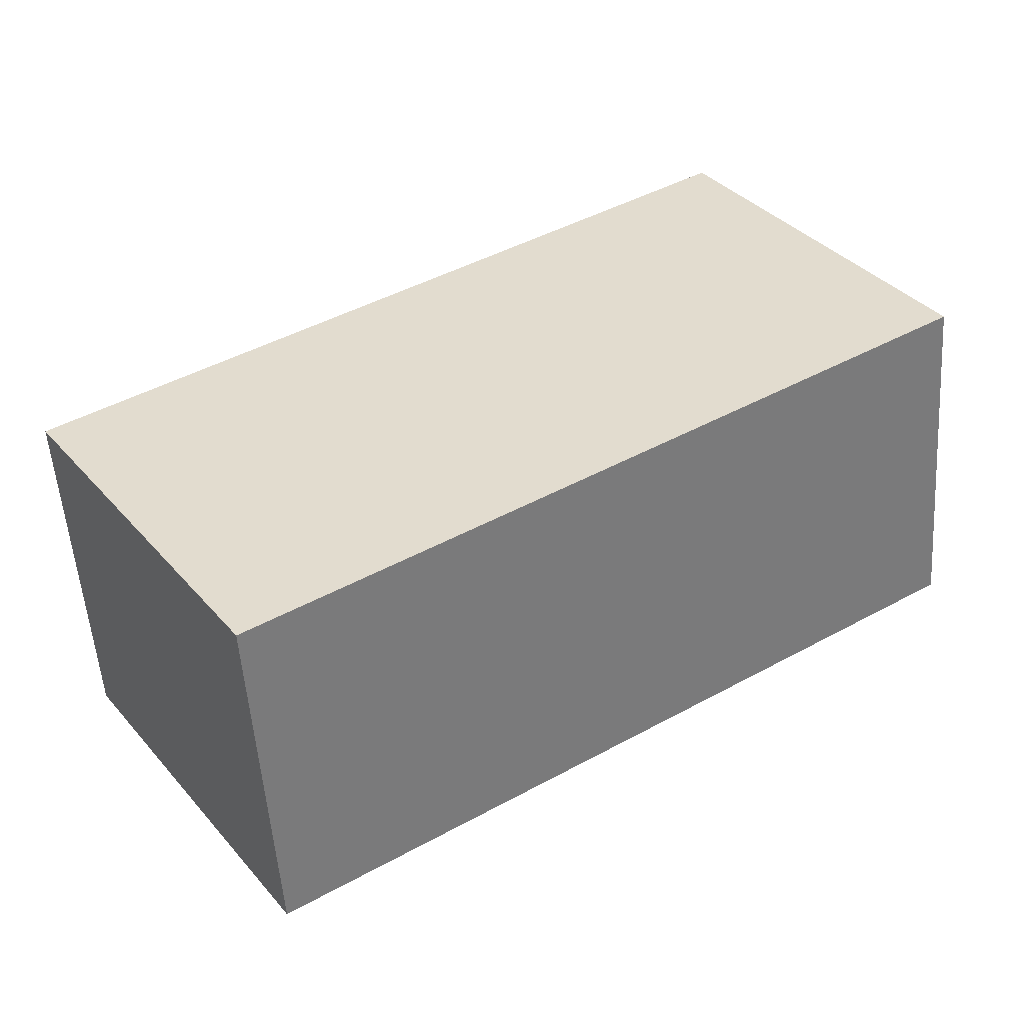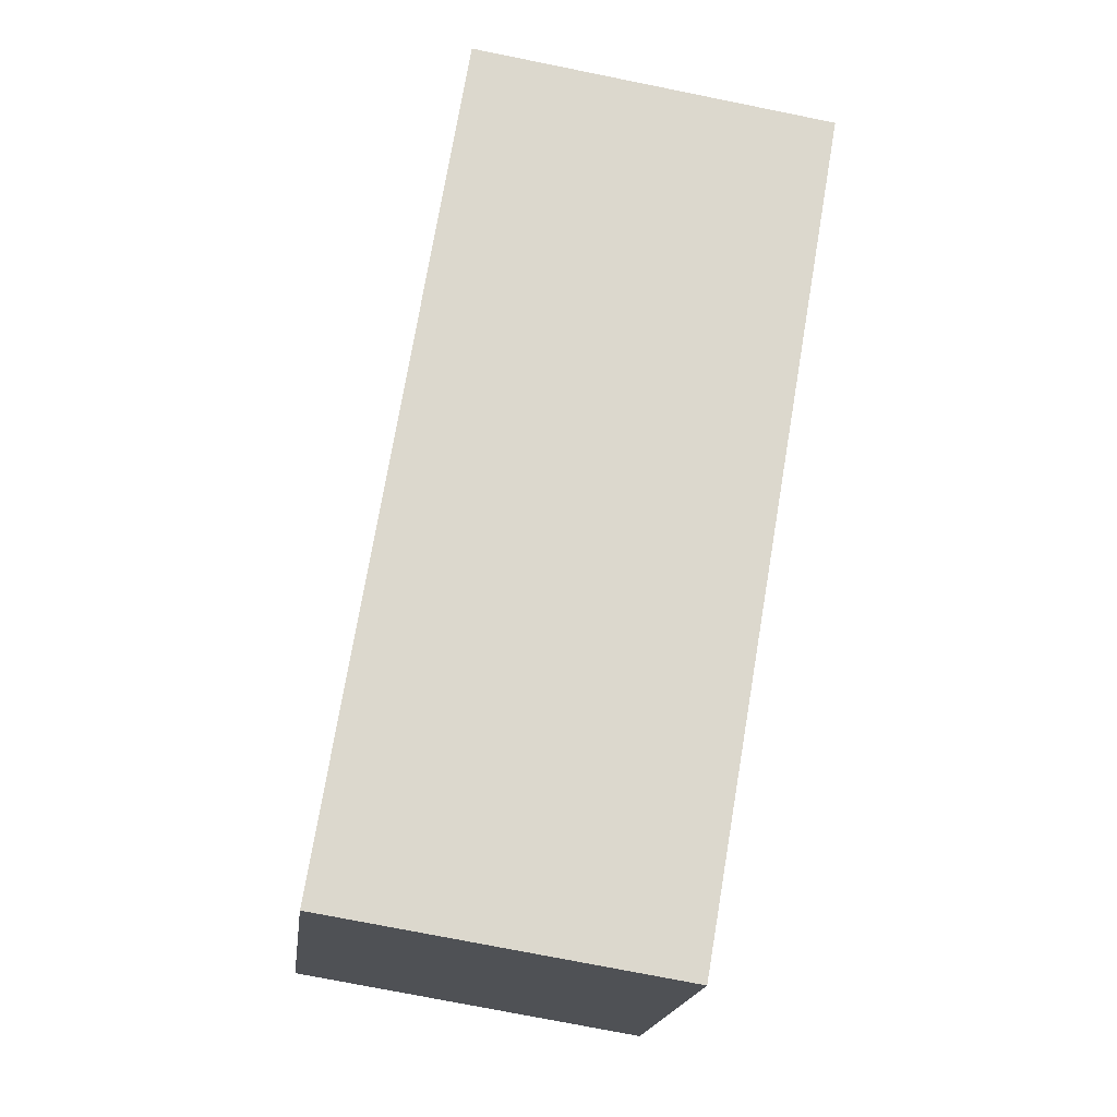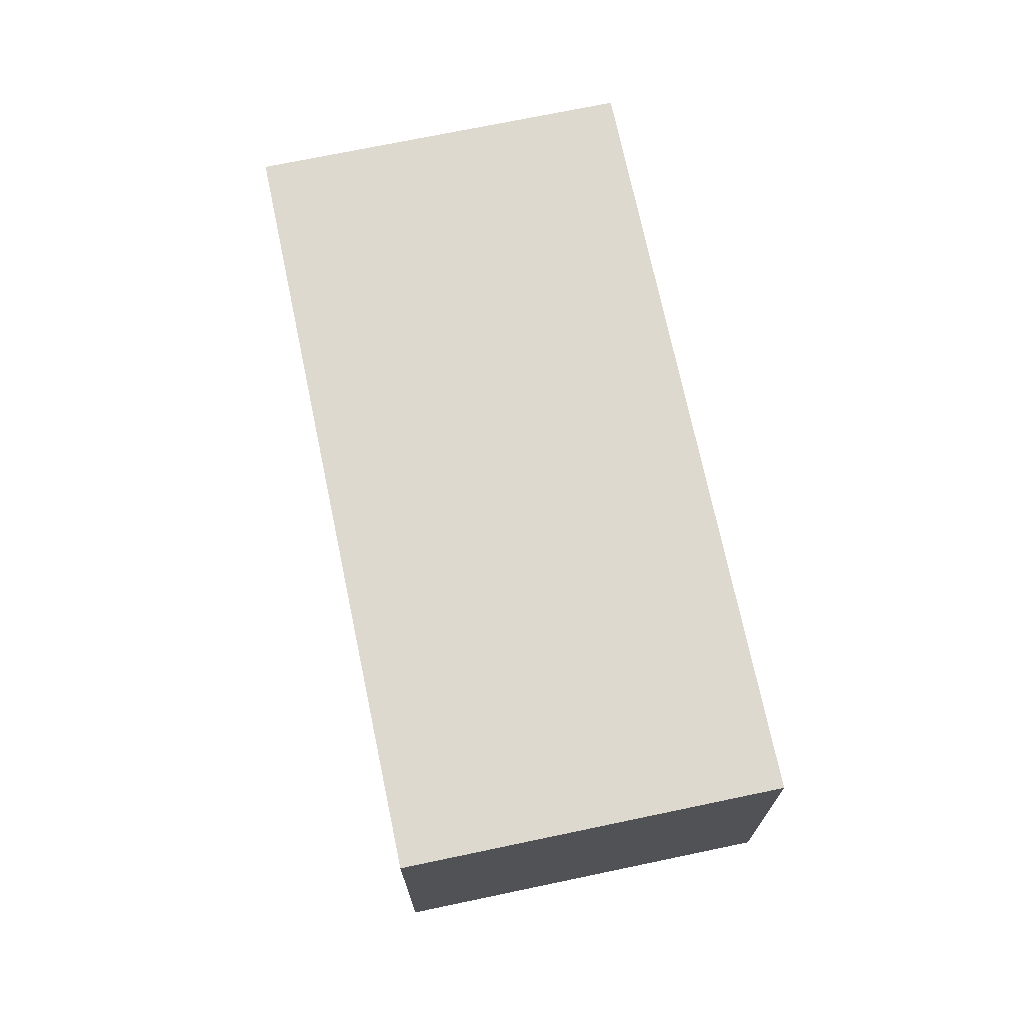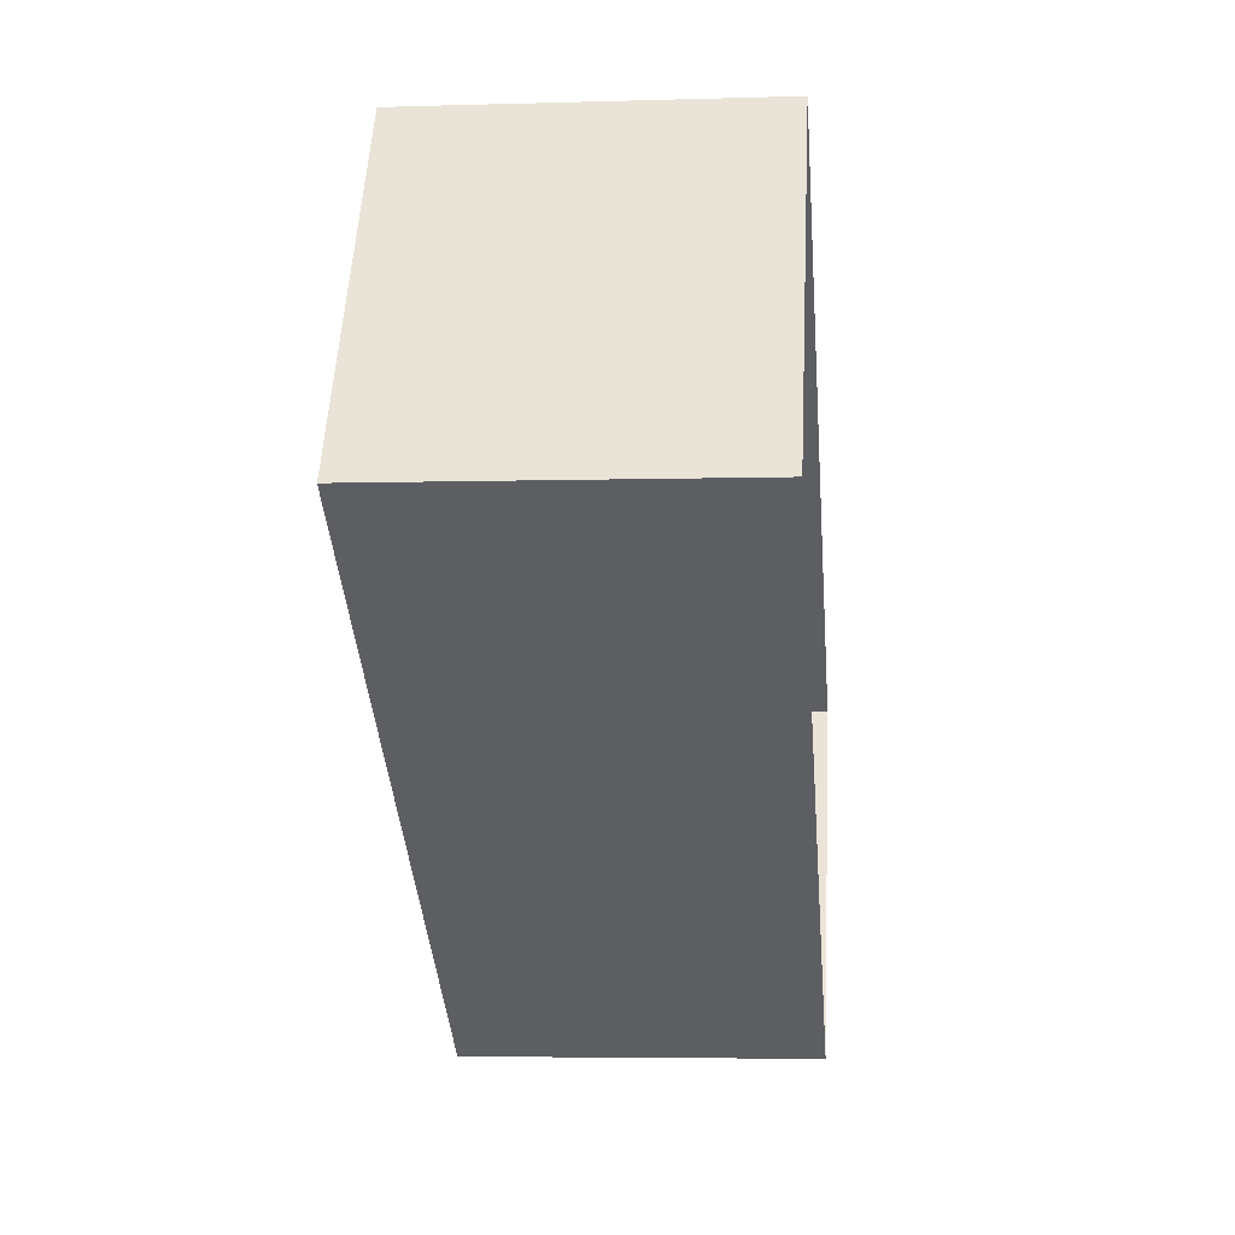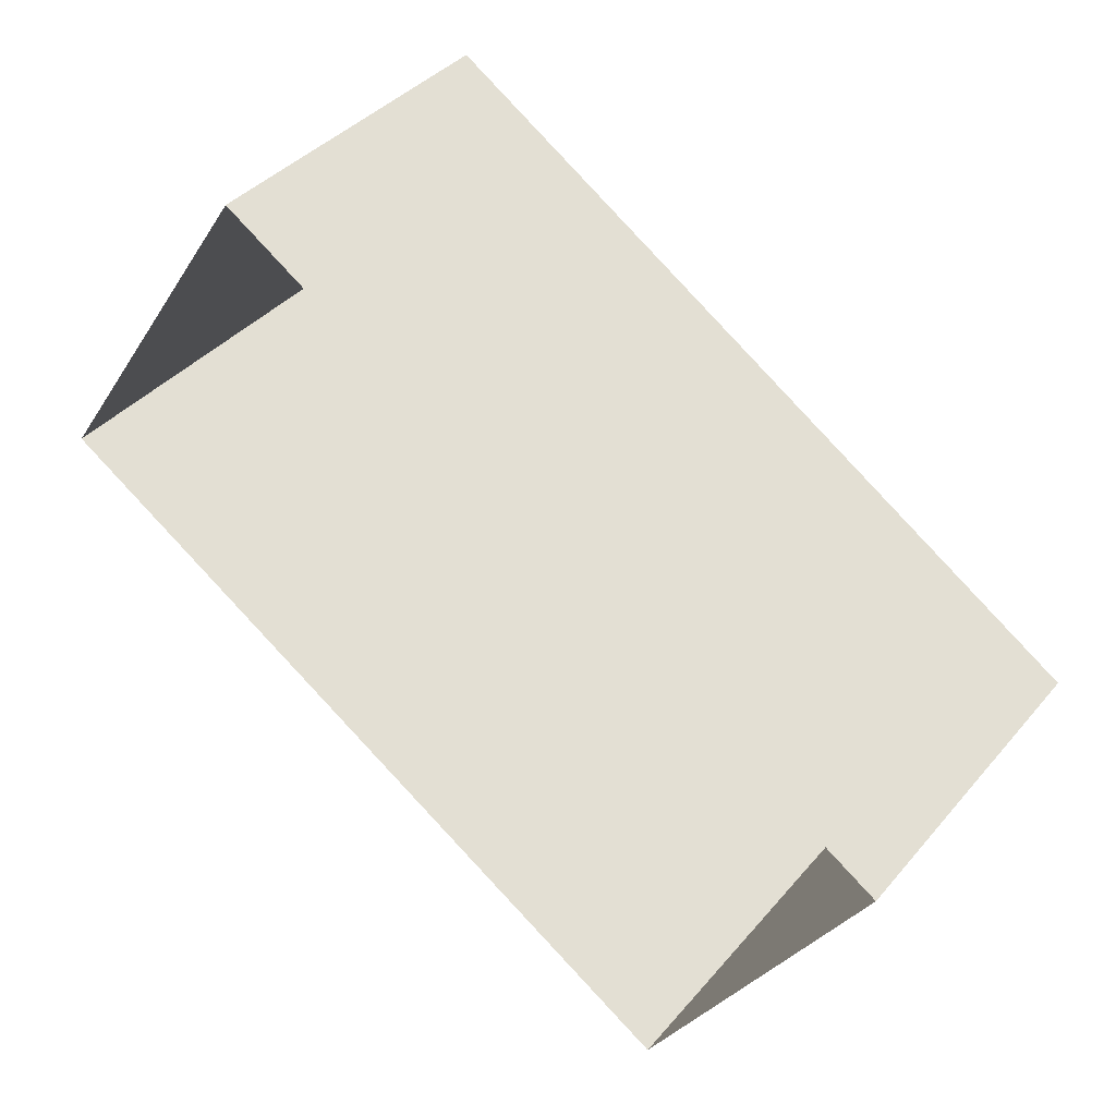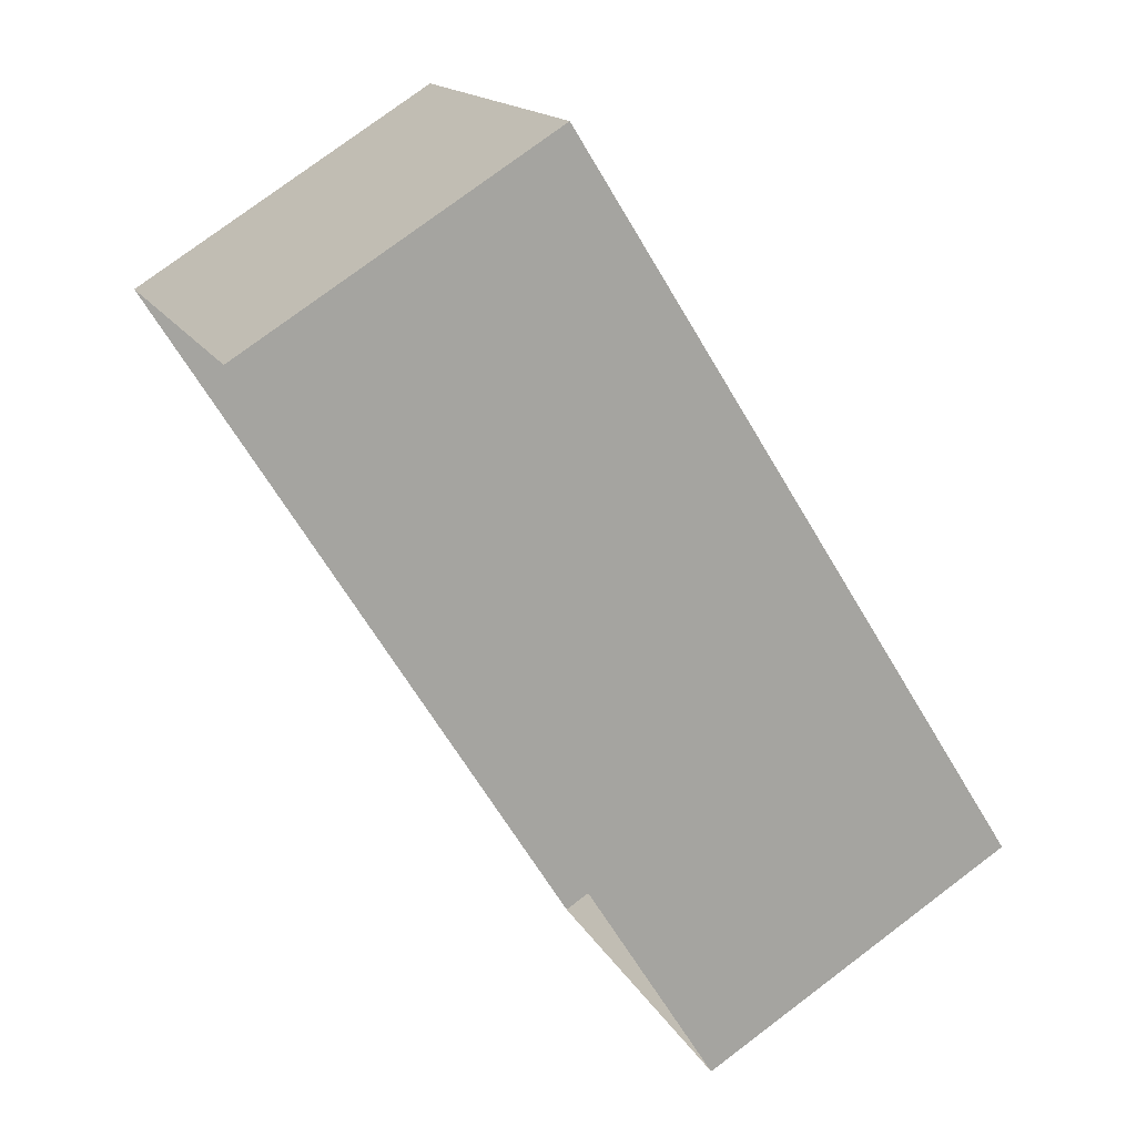
<metadata>
{"format":"obj","ext":"obj","renderer":"f3d","projection":"perspective","resolution":1024,"background":"white","views":[{"elev":-53.6,"azim":4.0,"up":"+Y"},{"elev":-73.7,"azim":78.6,"up":"+Y"},{"elev":71.7,"azim":-68.3,"up":"+Z"},{"elev":-5.2,"azim":95.4,"up":"+Y"},{"elev":37.9,"azim":-144.9,"up":"+Y"},{"elev":77.4,"azim":-126.9,"up":"+Y"}]}
</metadata>
<code>
v -6226 -3.728e+04 3.223
v -6239 -3.728e+04 3.225
v -6229 -3.728e+04 3.225
v -6235 -3.729e+04 3.224
v -6239 -3.728e+04 8.245
v -6226 -3.728e+04 8.243
v -6229 -3.728e+04 8.244
v -6235 -3.729e+04 8.244
f 1 2 3
f 1 4 2
f 5 6 7
f 5 8 6
f 6 1 3
f 7 6 3
f 6 4 1
f 6 8 4
f 8 2 4
f 8 5 2
f 7 3 2
f 5 7 2

</code>
